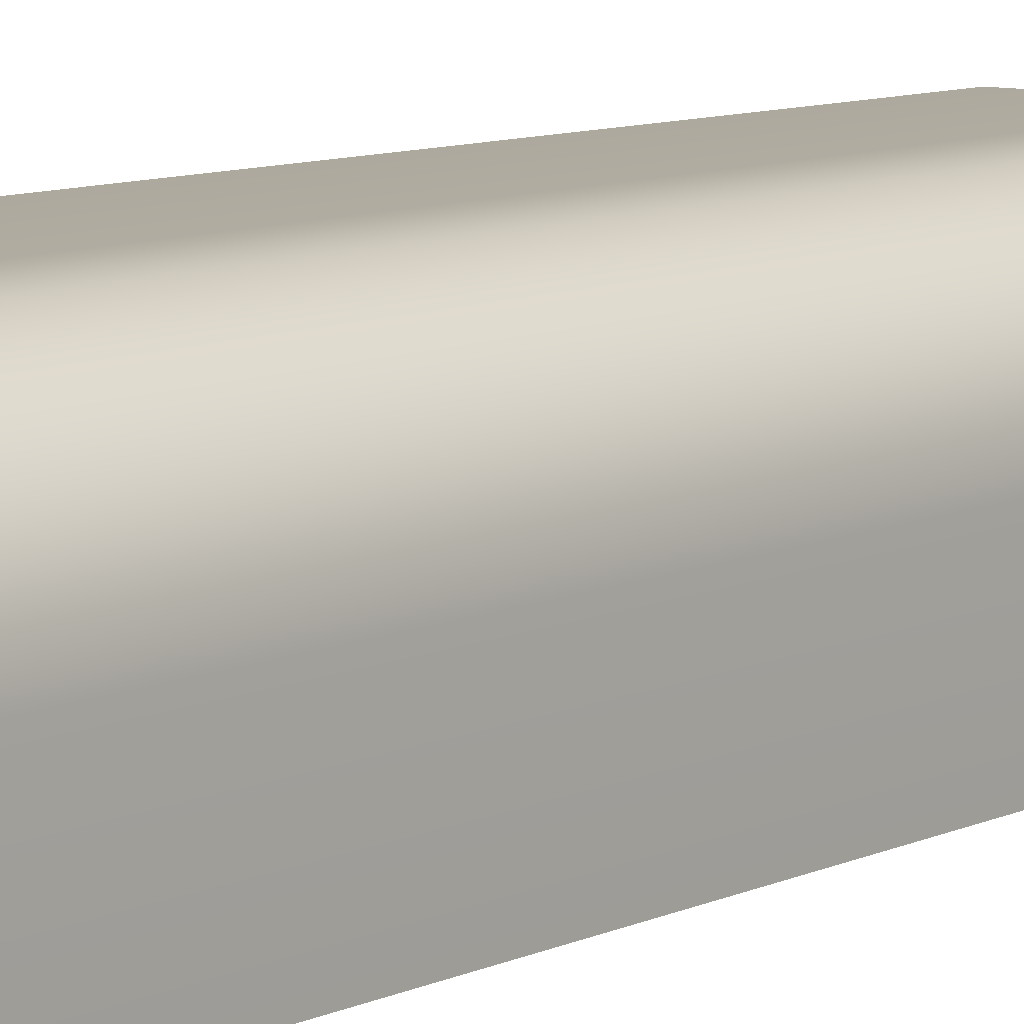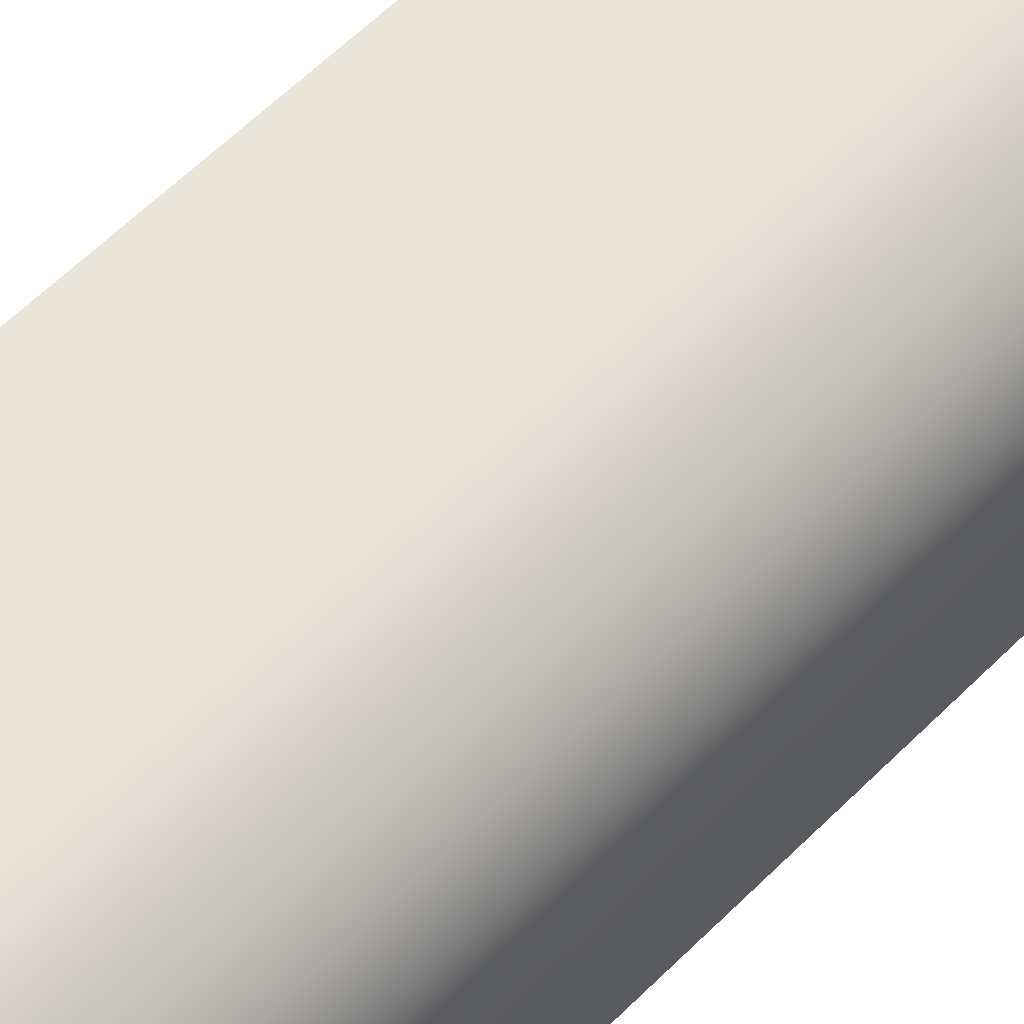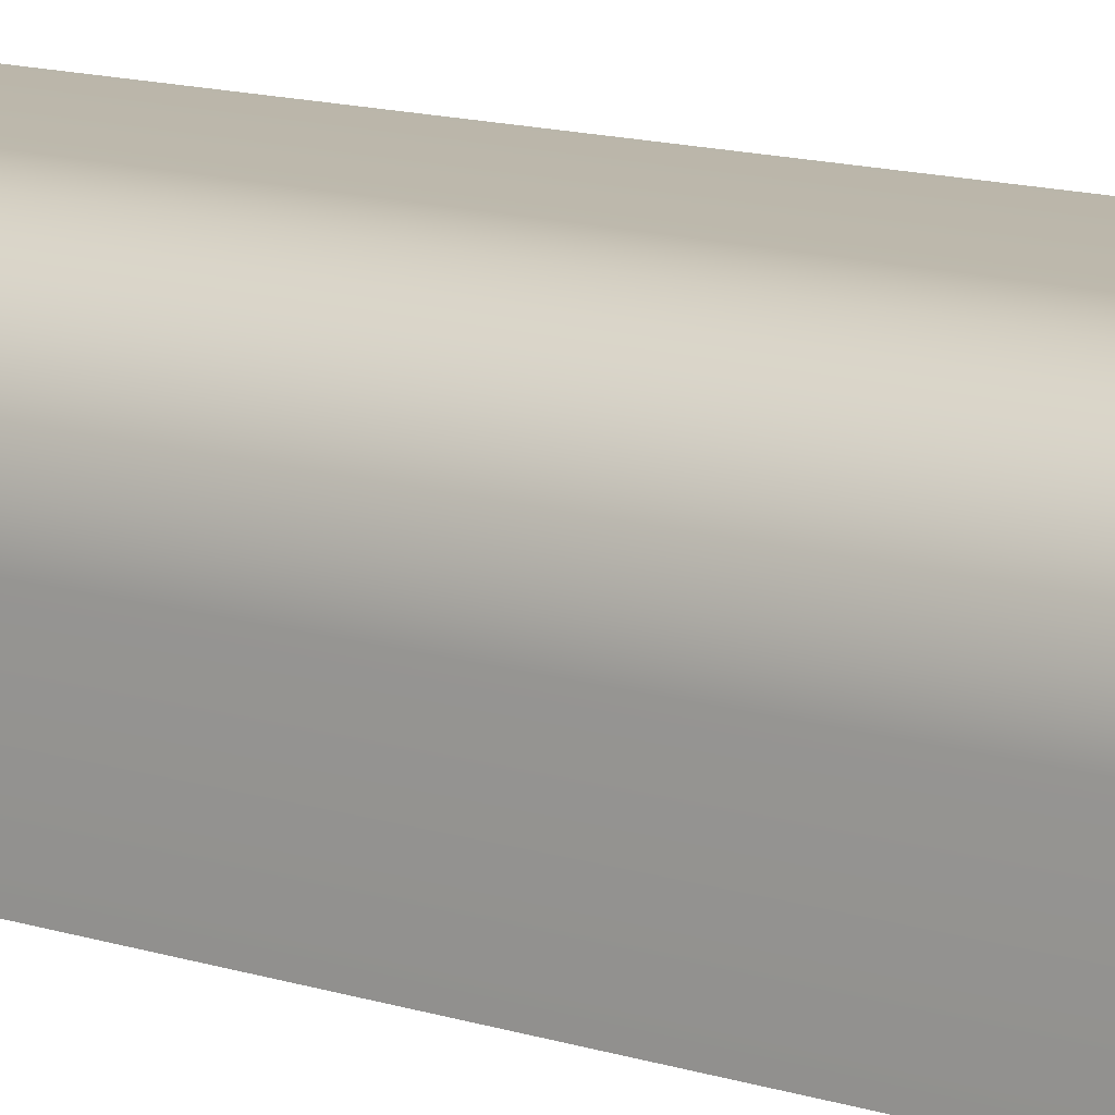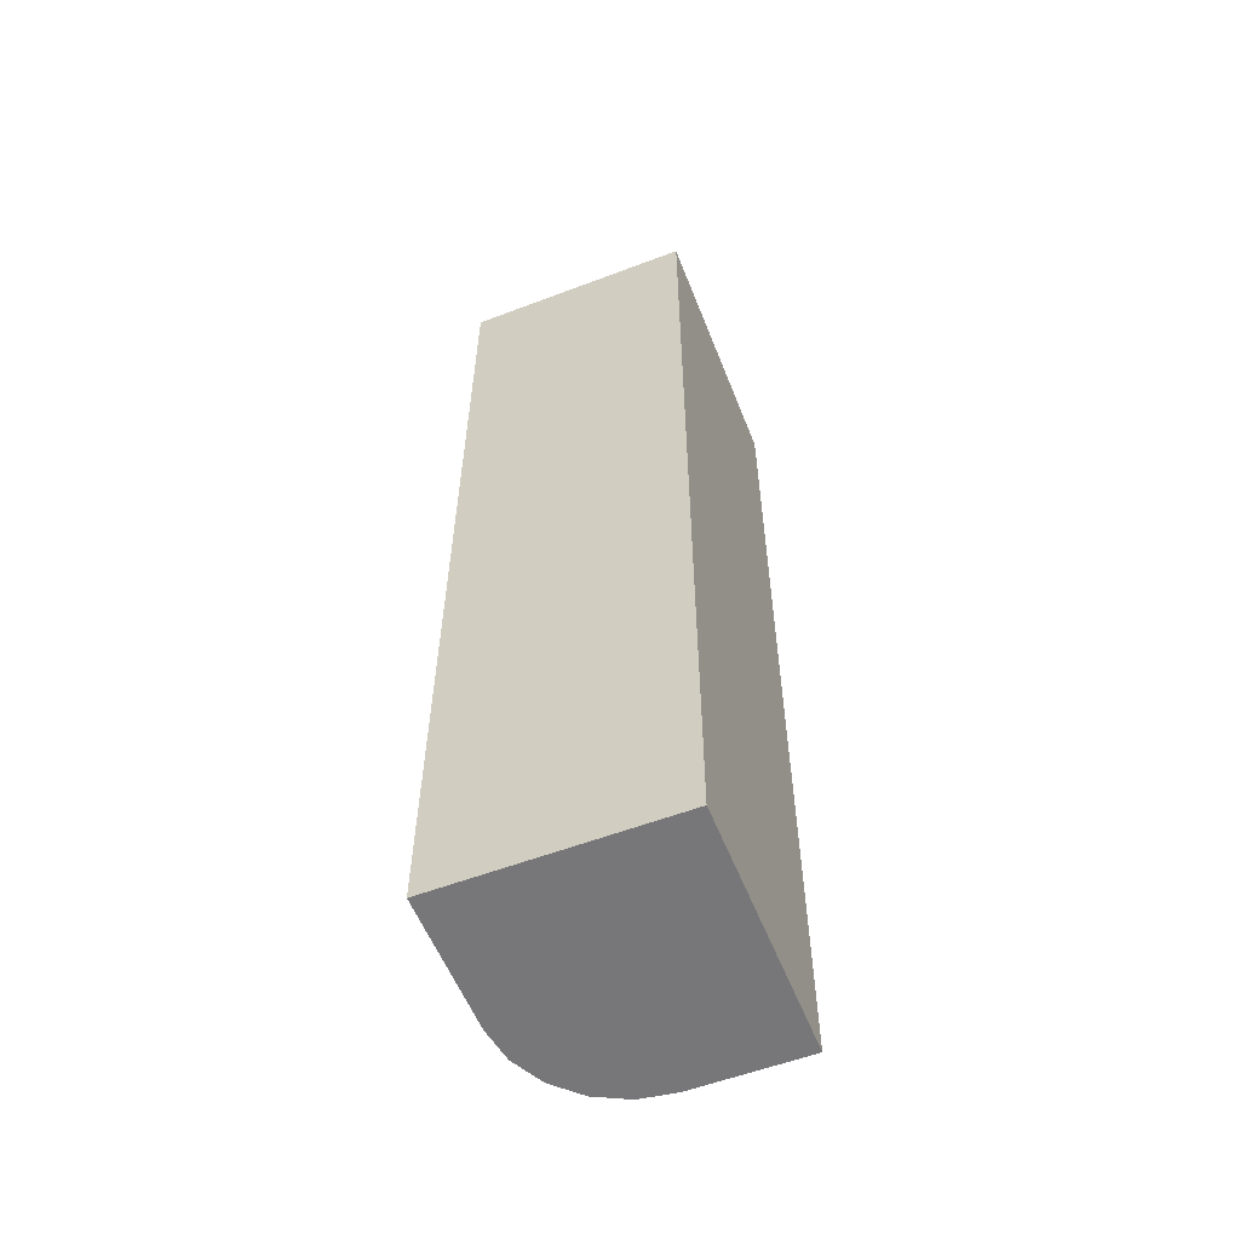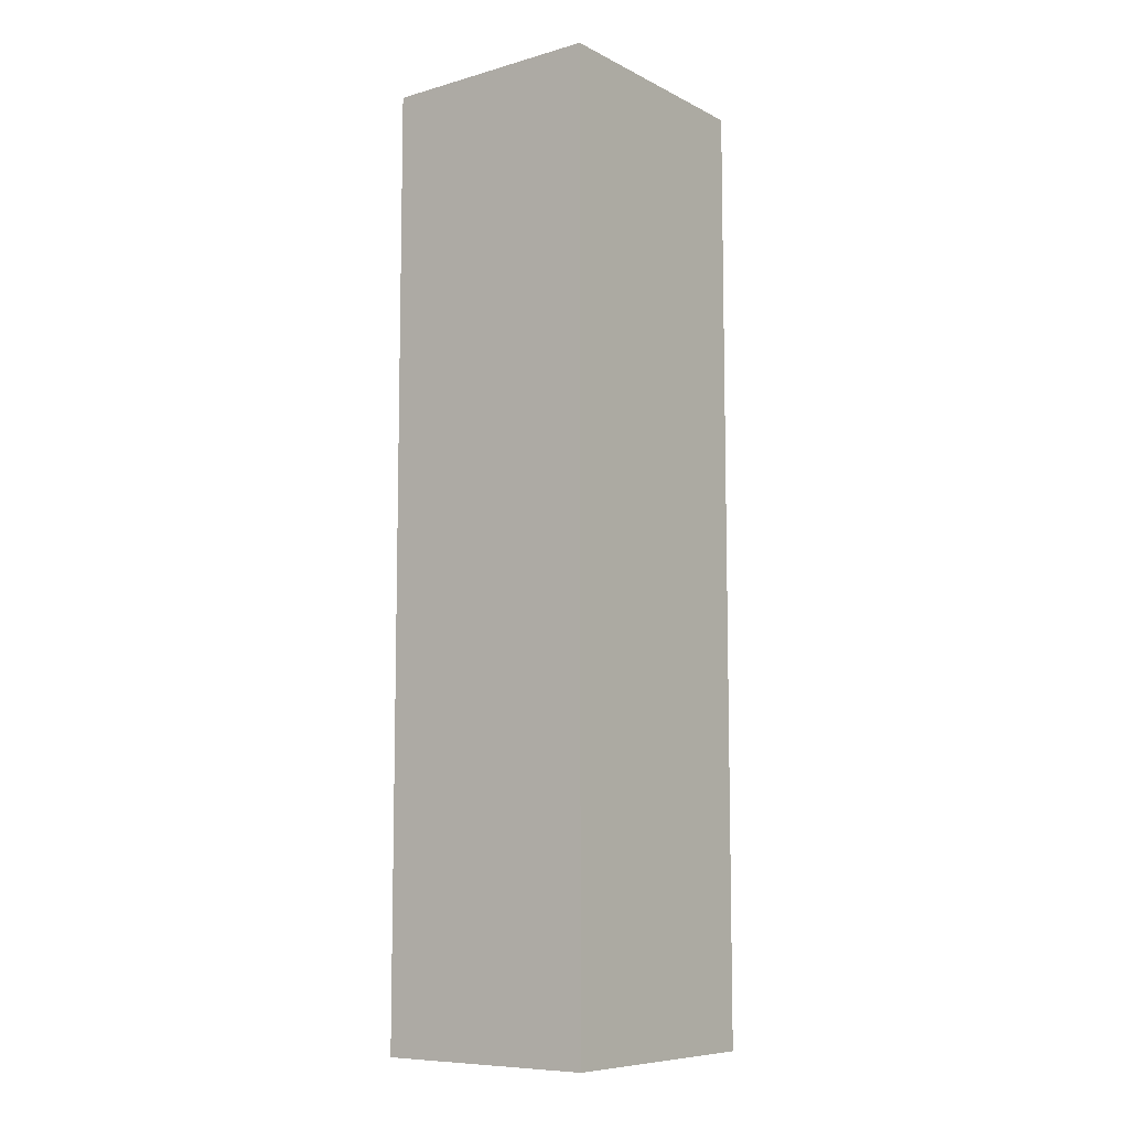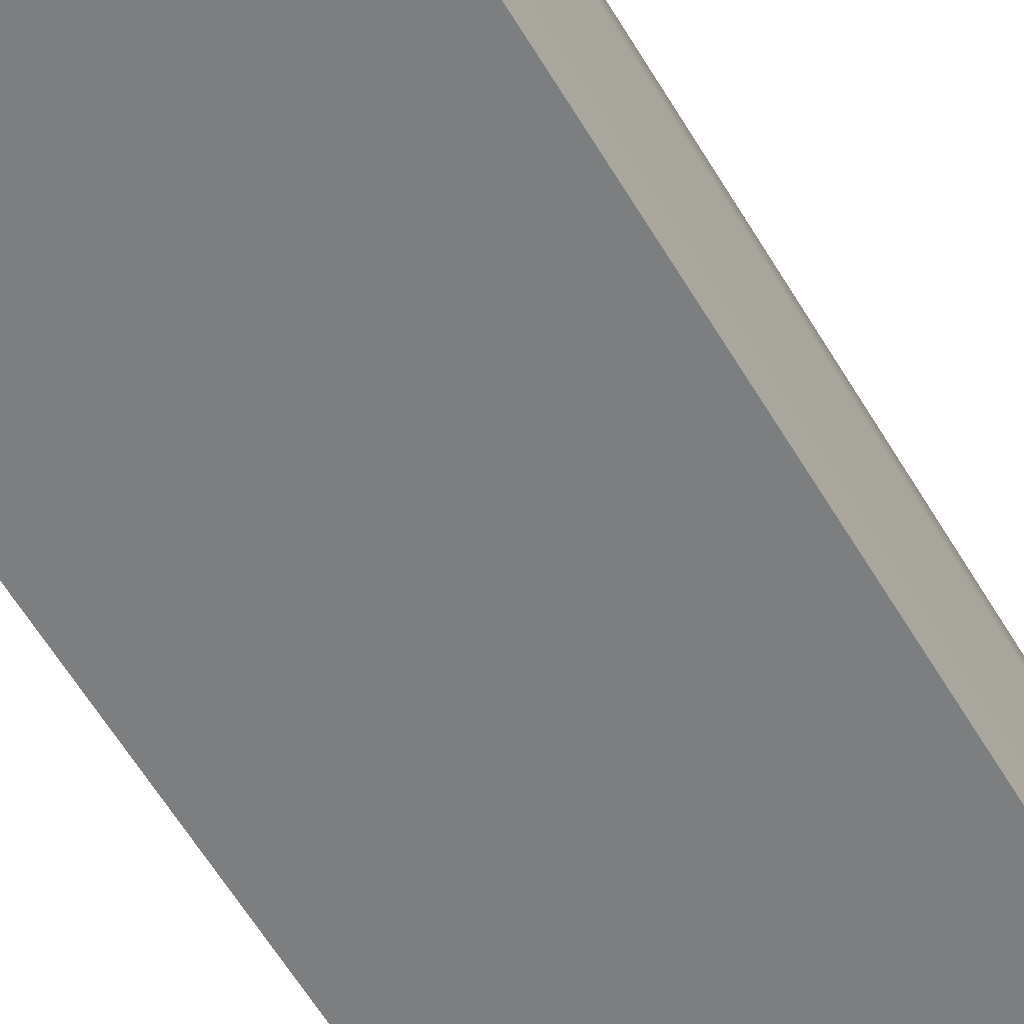
<metadata>
{"format":"obj","ext":"obj","renderer":"f3d","projection":"perspective","resolution":1024,"background":"white","views":[{"elev":8.9,"azim":-141.4,"up":"+Z"},{"elev":58.4,"azim":-136.0,"up":"+Z"},{"elev":13.8,"azim":-55.1,"up":"+Z"},{"elev":-57.2,"azim":111.5,"up":"+Y"},{"elev":-8.6,"azim":127.3,"up":"+Y"},{"elev":-59.3,"azim":-149.6,"up":"+Z"}]}
</metadata>
<code>
g default
v 202.7 -198.1 -345.5
v 202.7 295.4 -345.5
v 74.24 295.4 -462
v 202.7 295.4 -462
v 74.24 -198.1 -462
v 202.7 -198.1 -462
v 74.24 -198.1 -403.7
v 132.5 -198.1 -345.5
v 114.5 -198.1 -348.3
v 98.25 -198.1 -356.6
v 85.37 -198.1 -369.5
v 77.1 -198.1 -385.7
v 74.24 295.4 -403.7
v 77.1 295.4 -385.7
v 85.37 295.4 -369.5
v 98.25 295.4 -356.6
v 114.5 295.4 -348.3
v 132.5 295.4 -345.5
g polySurface9 modulo_izquierda_pCube19
f 18 8 1 2
f 3 4 6 5
f 1 6 4 2
f 5 7 13 3
f 7 12 14 13
f 12 11 15 14
f 11 10 16 15
f 10 9 17 16
f 9 8 18 17
f 7 5 6 1 8 9 10 11 12
f 2 4 3 13 14 15 16 17 18

</code>
